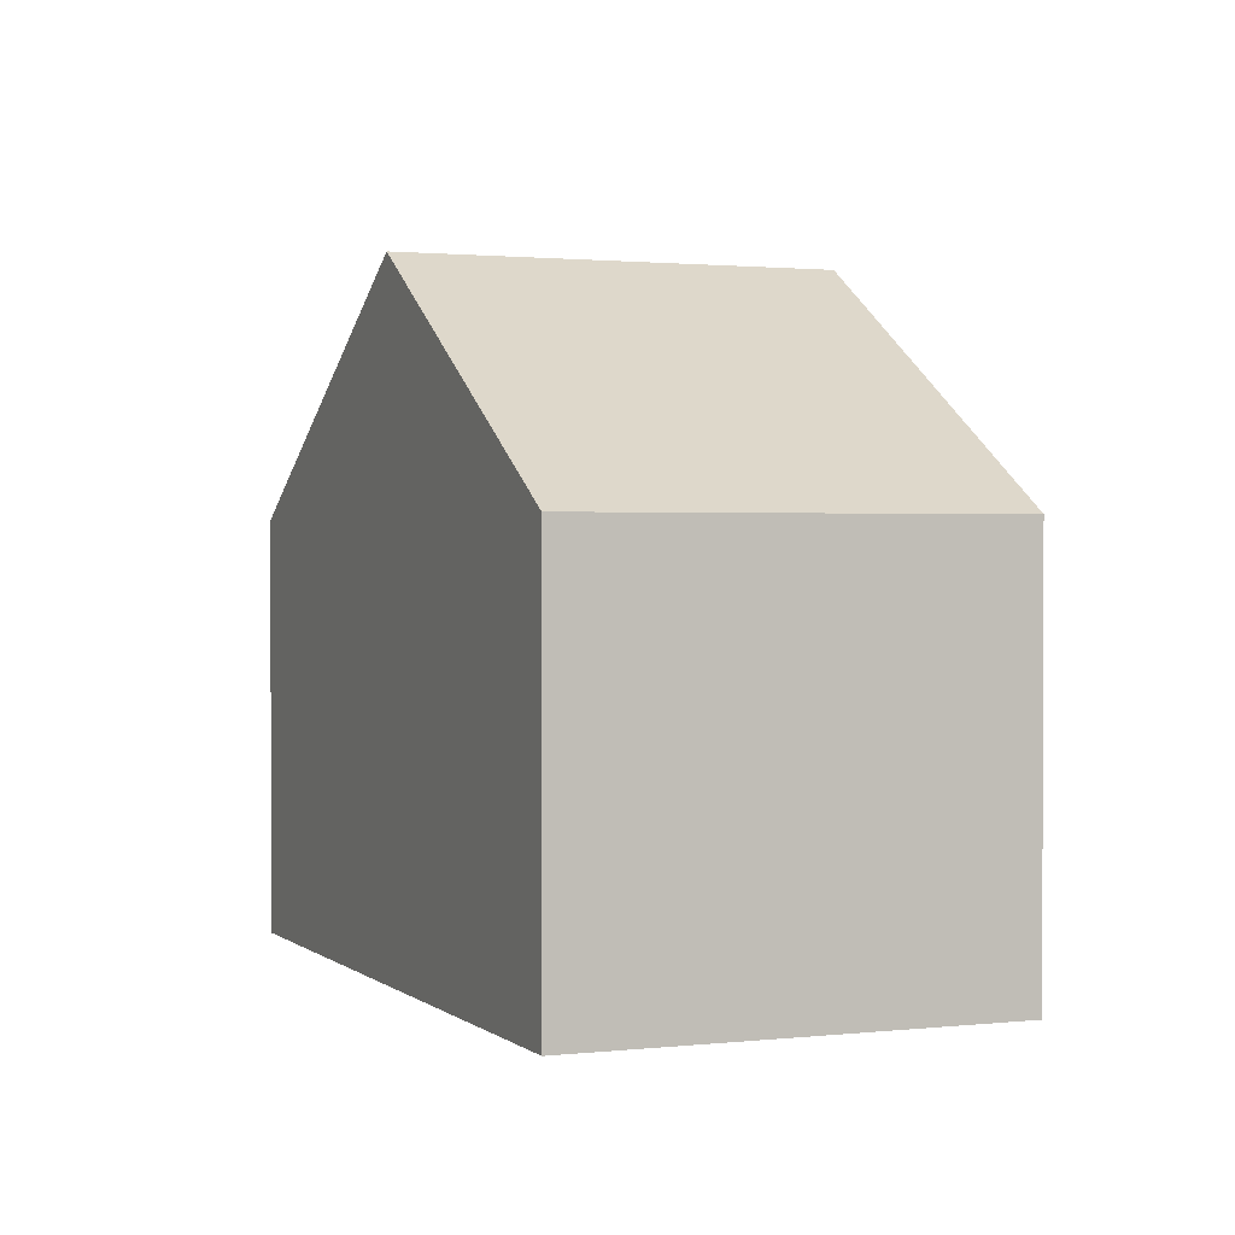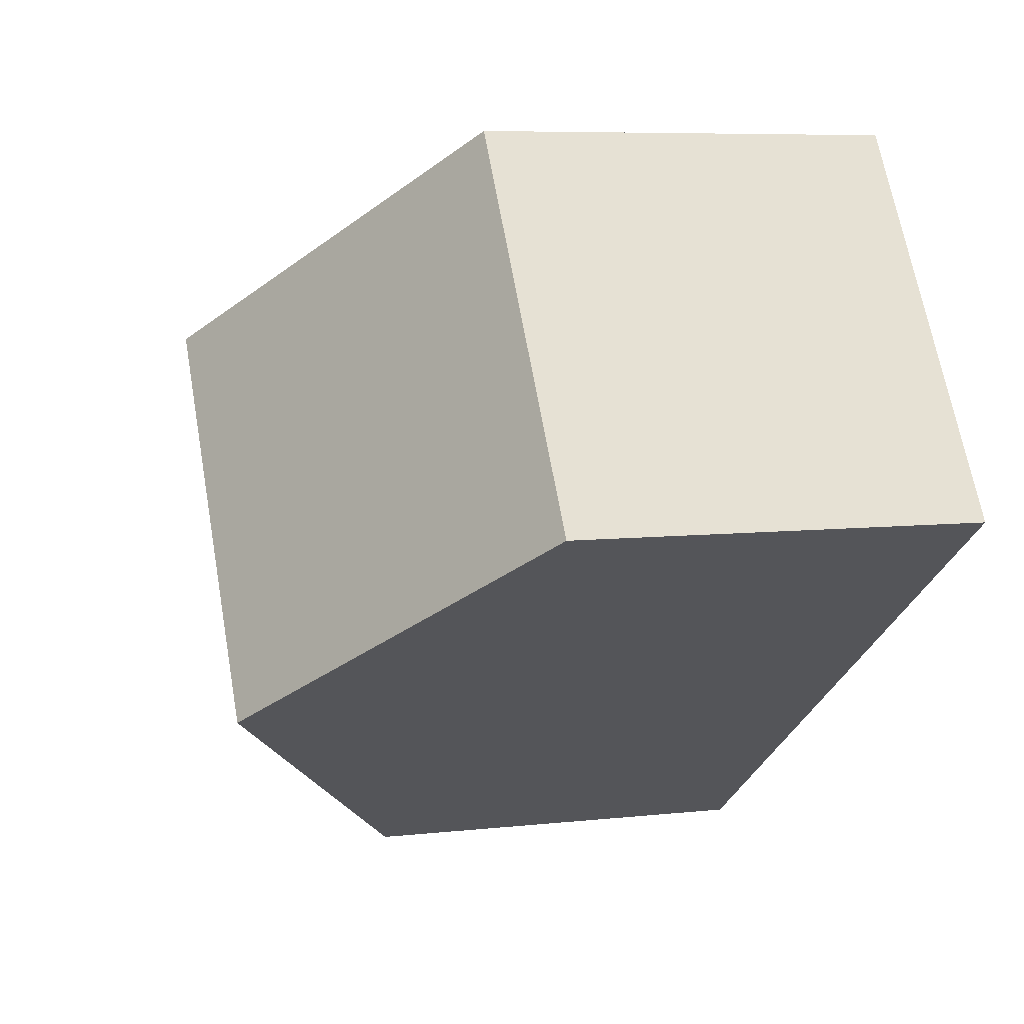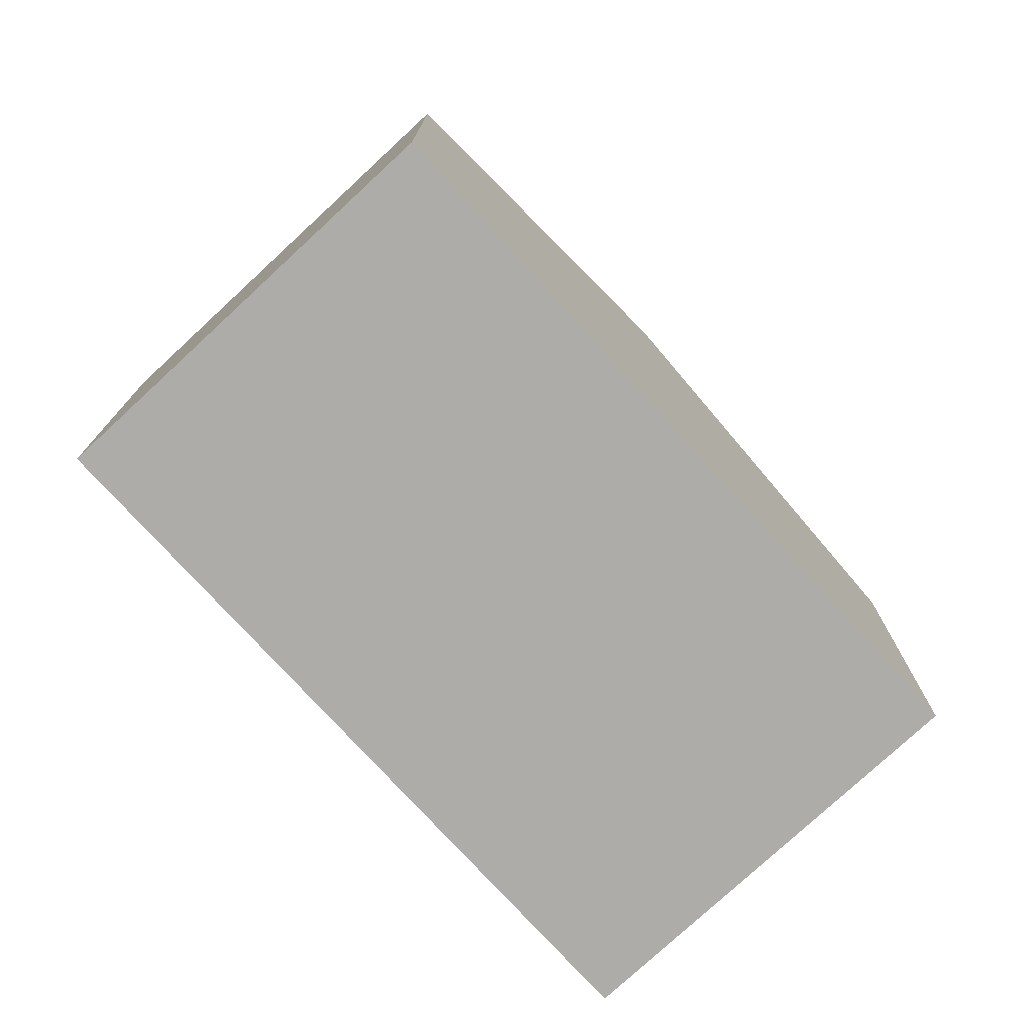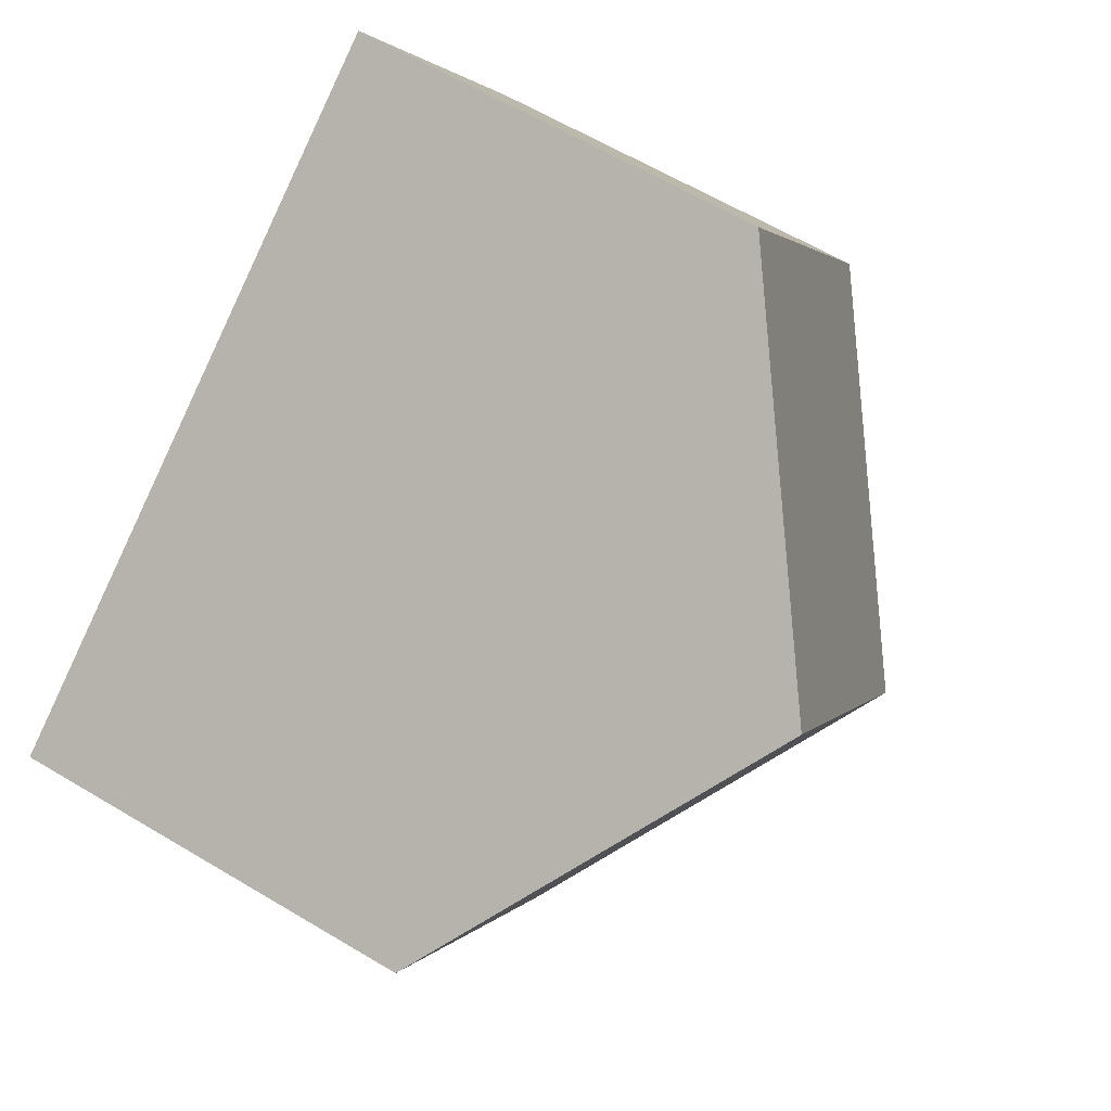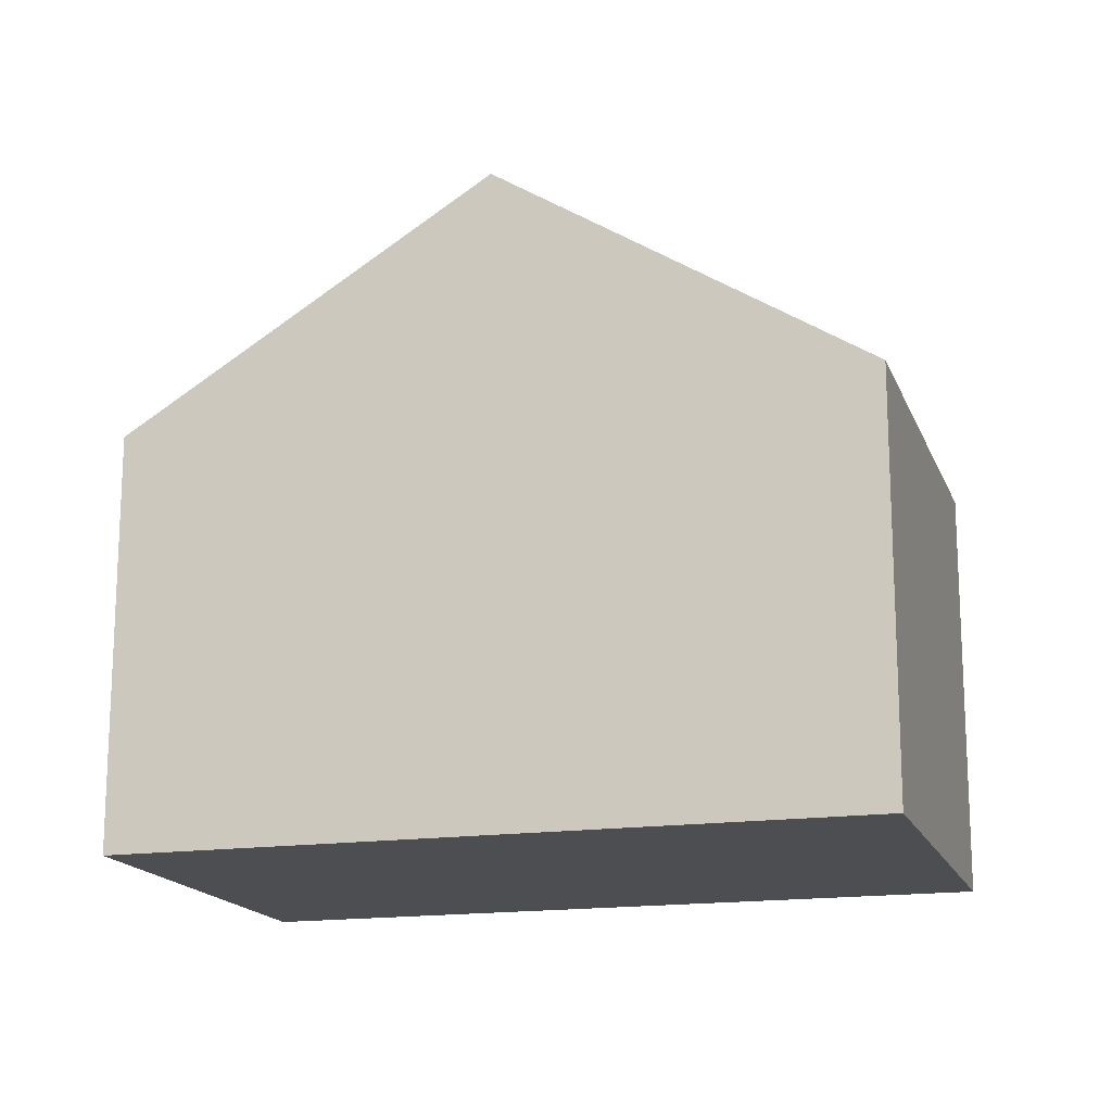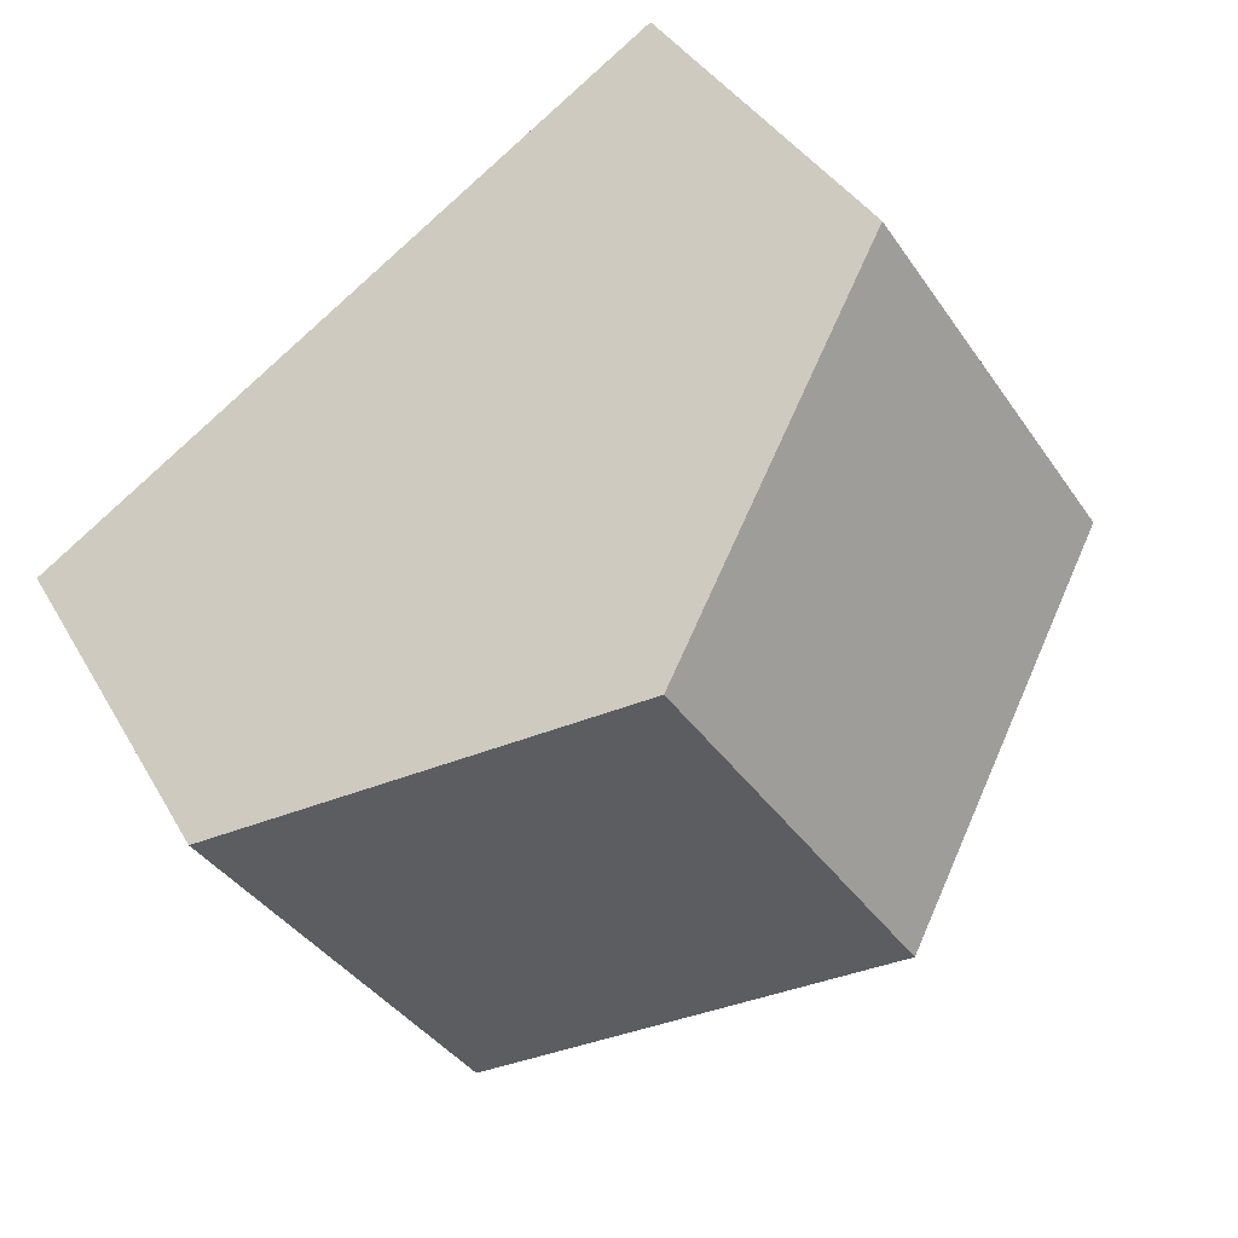
<metadata>
{"format":"obj","ext":"obj","renderer":"f3d","projection":"perspective","resolution":1024,"background":"white","views":[{"elev":1.4,"azim":101.3,"up":"+Y"},{"elev":7.0,"azim":-108.1,"up":"+Z"},{"elev":-76.8,"azim":166.5,"up":"+Y"},{"elev":62.4,"azim":121.2,"up":"+Z"},{"elev":-16.6,"azim":50.3,"up":"+Y"},{"elev":36.3,"azim":153.9,"up":"+Z"}]}
</metadata>
<code>
v  4.617 9.618 -3.13
v  12.85 6.157 -0.833
v  9.235 6.157 -6.26
v  8.223 9.618 2.291
v  0 6.158 3.771e-16
v  3.596 6.154 5.418
v  3.596 -3.318e-16 5.418
v  8.223 -1.403e-16 2.291
v  12.85 5.101e-17 -0.833
v  9.235 3.833e-16 -6.26
v  4.617 1.917e-16 -3.13
v  0 0 0
g defaultobject
f 1 2 3
f 2 1 4
f 5 4 1
f 4 5 6
f 7 4 6
f 4 7 2
f 2 7 8
f 2 8 9
f 9 3 2
f 3 9 10
f 10 1 3
f 1 10 5
f 5 10 11
f 5 11 12
f 12 6 5
f 6 12 7
f 8 10 9
f 10 8 7
f 10 7 11
f 11 7 12

</code>
